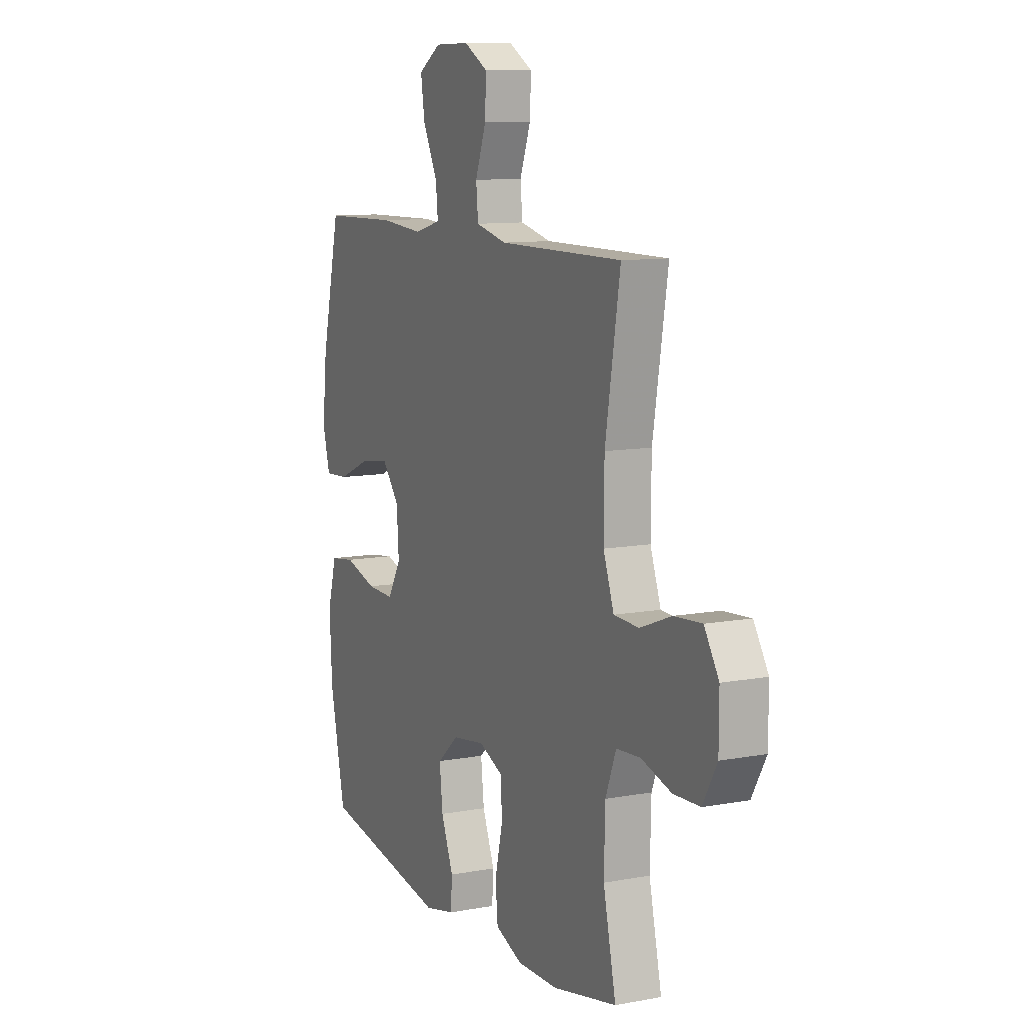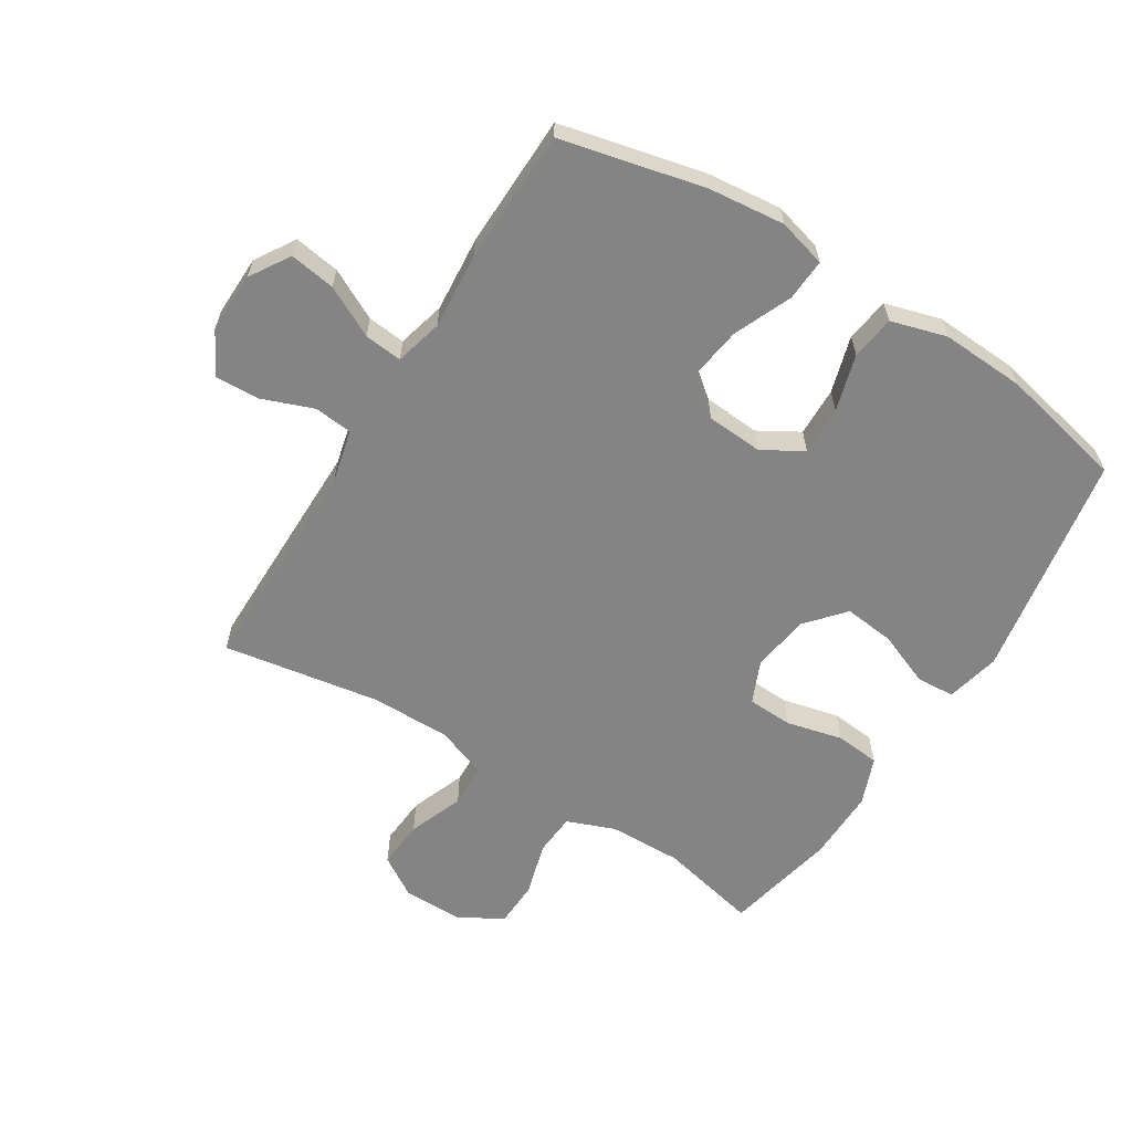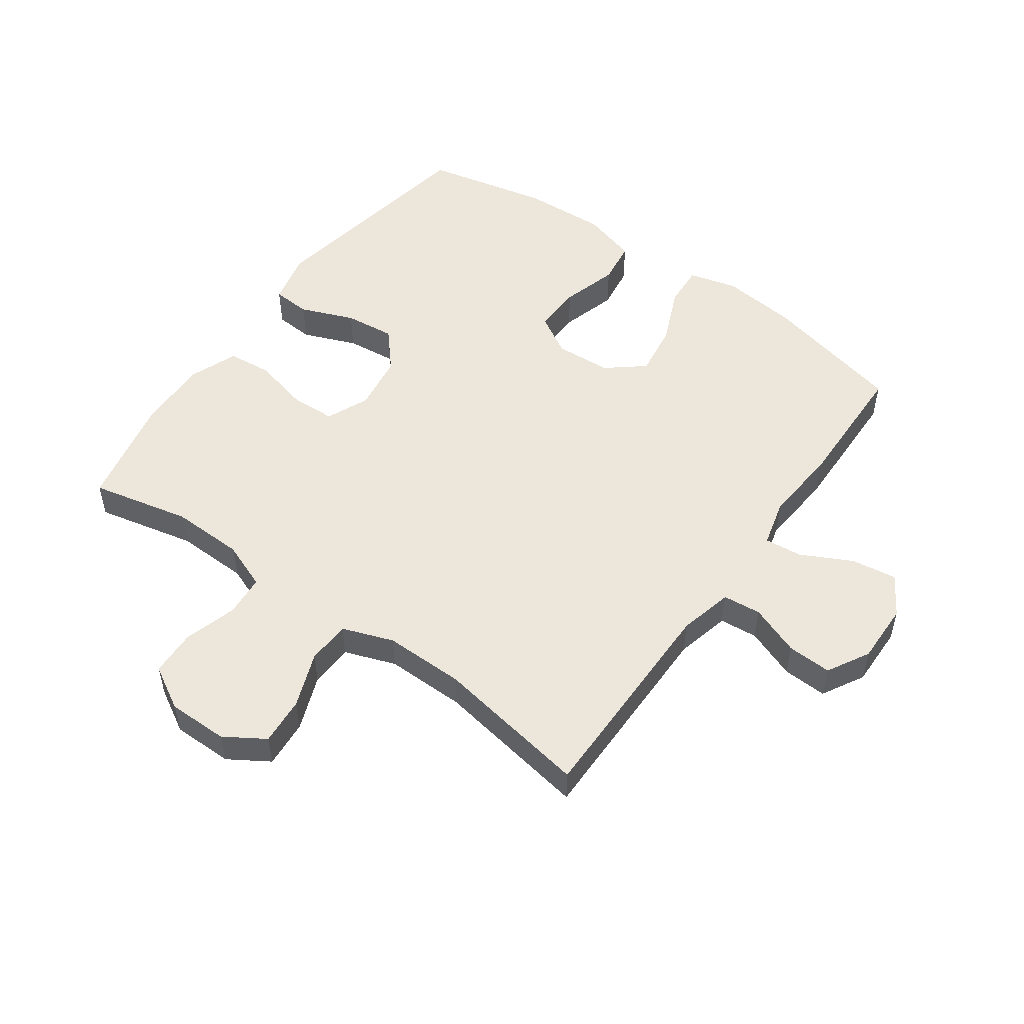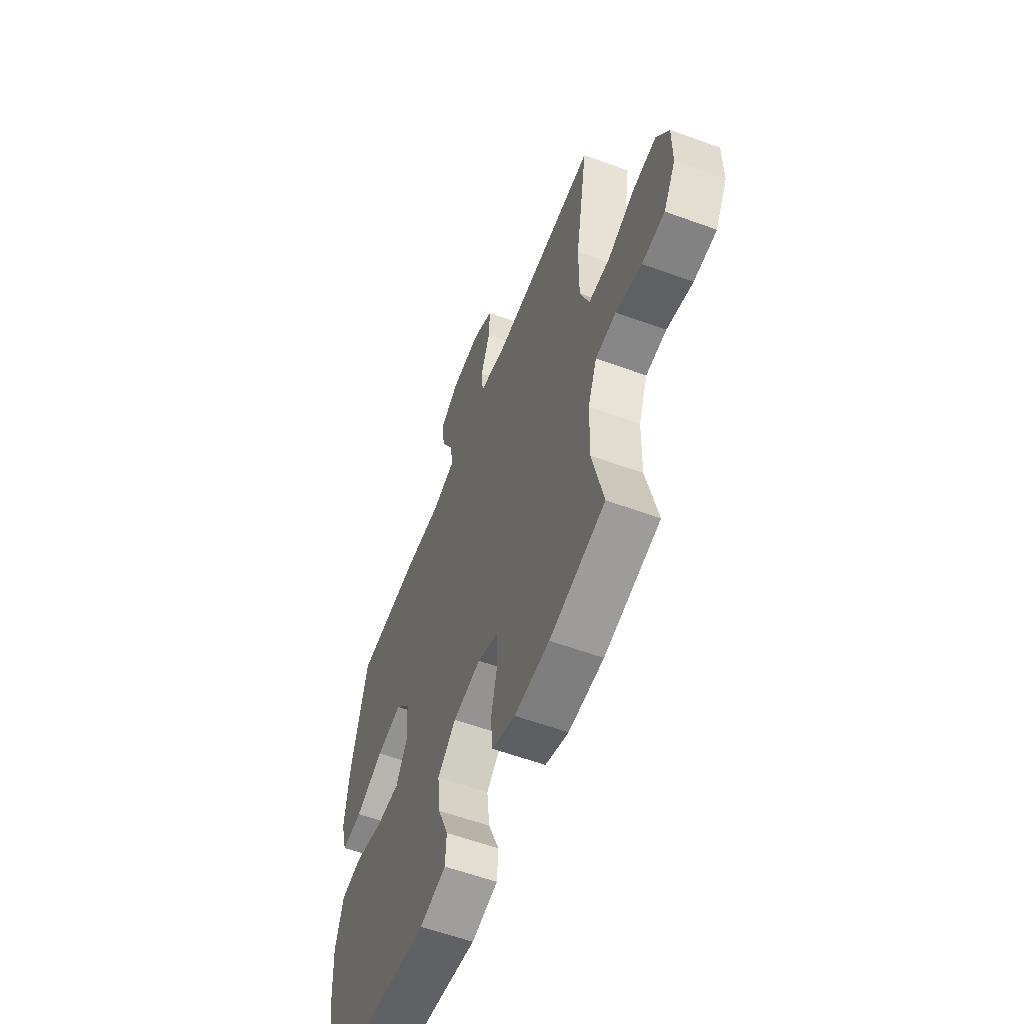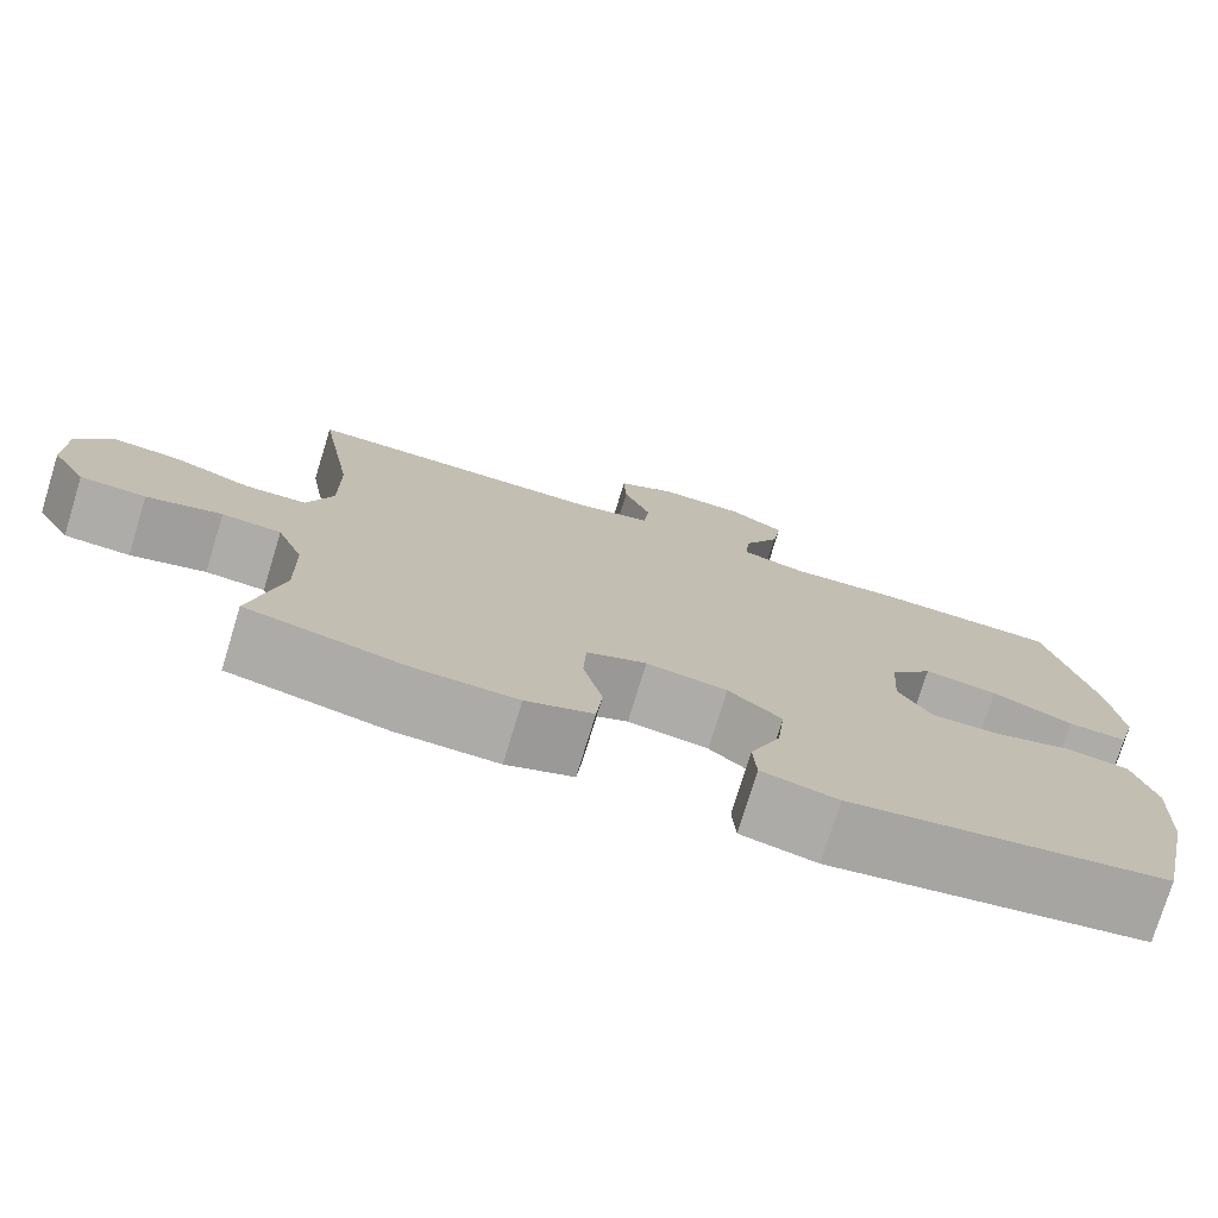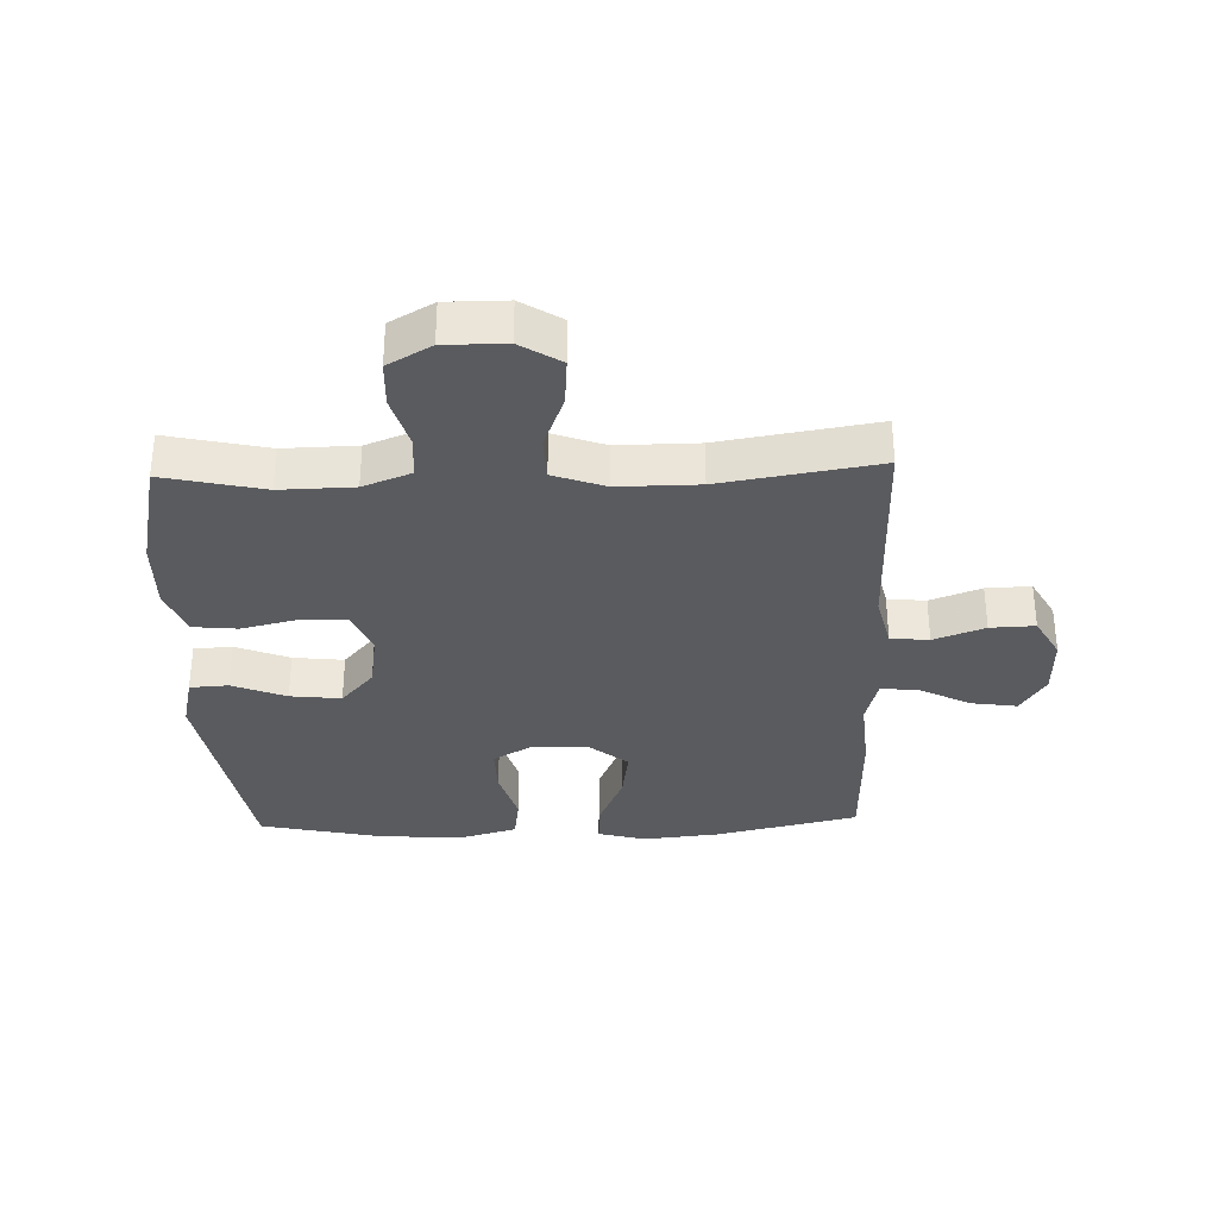
<metadata>
{"format":"obj","ext":"obj","renderer":"f3d","projection":"perspective","resolution":1024,"background":"white","views":[{"elev":10.3,"azim":-115.2,"up":"+Z"},{"elev":-61.5,"azim":58.0,"up":"+Y"},{"elev":52.1,"azim":-54.4,"up":"+Y"},{"elev":-58.5,"azim":-110.7,"up":"+Z"},{"elev":-76.3,"azim":-17.0,"up":"+Z"},{"elev":-33.0,"azim":-88.2,"up":"+Y"}]}
</metadata>
<code>
v 0.5 0.07 -0.5
v 0.134 0.07 -0.563
v 0.047 0.07 -0.543
v 0.043 0.07 -0.481
v 0.078 0.07 -0.394
v 0.087 0.07 -0.312
v 0.026 0.07 -0.259
v -0.067 0.07 -0.245
v -0.136 0.07 -0.275
v -0.139 0.07 -0.348
v -0.117 0.07 -0.439
v -0.124 0.07 -0.511
v -0.201 0.07 -0.541
v -0.317 0.07 -0.539
v -0.5 0.07 -0.5
v -0.464 0.07 -0.339
v -0.467 0.07 -0.221
v -0.497 0.07 -0.144
v -0.565 0.07 -0.139
v -0.651 0.07 -0.164
v -0.726 0.07 -0.161
v -0.766 0.07 -0.091
v -0.766 0.07 0.007
v -0.725 0.07 0.072
v -0.647 0.07 0.066
v -0.558 0.07 0.032
v -0.487 0.07 0.035
v -0.457 0.07 0.118
v -0.458 0.07 0.248
v -0.5 0.07 0.5
v -0.148 0.07 0.499
v -0.06 0.07 0.52
v -0.054 0.07 0.582
v -0.085 0.07 0.664
v -0.088 0.07 0.736
v -0.02 0.07 0.774
v 0.079 0.07 0.772
v 0.143 0.07 0.732
v 0.132 0.07 0.658
v 0.09 0.07 0.576
v 0.084 0.07 0.515
v 0.161 0.07 0.495
v 0.284 0.07 0.505
v 0.5 0.07 0.5
v 0.554 0.07 0.269
v 0.567 0.07 0.146
v 0.546 0.07 0.068
v 0.478 0.07 0.072
v 0.385 0.07 0.112
v 0.3 0.07 0.124
v 0.251 0.07 0.064
v 0.245 0.07 -0.027
v 0.283 0.07 -0.092
v 0.362 0.07 -0.09
v 0.454 0.07 -0.063
v 0.525 0.07 -0.073
v 0.551 0.07 -0.163
v 0.544 0.07 -0.298
v 0.5 0 -0.5
v 0.134 0 -0.563
v 0.047 0 -0.543
v 0.043 0 -0.481
v 0.078 0 -0.394
v 0.087 0 -0.312
v 0.026 0 -0.259
v -0.067 0 -0.245
v -0.136 0 -0.275
v -0.139 0 -0.348
v -0.117 0 -0.439
v -0.124 0 -0.511
v -0.201 0 -0.541
v -0.317 0 -0.539
v -0.5 0 -0.5
v -0.464 0 -0.339
v -0.467 0 -0.221
v -0.497 0 -0.144
v -0.565 0 -0.139
v -0.651 0 -0.164
v -0.726 0 -0.161
v -0.766 0 -0.091
v -0.766 0 0.007
v -0.725 0 0.072
v -0.647 0 0.066
v -0.558 0 0.032
v -0.487 0 0.035
v -0.457 0 0.118
v -0.458 0 0.248
v -0.5 0 0.5
v -0.148 0 0.499
v -0.06 0 0.52
v -0.054 0 0.582
v -0.085 0 0.664
v -0.088 0 0.736
v -0.02 0 0.774
v 0.079 0 0.772
v 0.143 0 0.732
v 0.132 0 0.658
v 0.09 0 0.576
v 0.084 0 0.515
v 0.161 0 0.495
v 0.284 0 0.505
v 0.5 0 0.5
v 0.554 0 0.269
v 0.567 0 0.146
v 0.546 0 0.068
v 0.478 0 0.072
v 0.385 0 0.112
v 0.3 0 0.124
v 0.251 0 0.064
v 0.245 0 -0.027
v 0.283 0 -0.092
v 0.362 0 -0.09
v 0.454 0 -0.063
v 0.525 0 -0.073
v 0.551 0 -0.163
v 0.544 0 -0.298
f 3 4 5
f 2 3 5
f 1 2 5
f 58 1 5
f 57 58 5
f 56 57 5
f 55 56 5
f 54 55 5
f 53 54 5 6
f 52 53 6 7
f 51 52 7 8
f 50 51 8 9
f 47 48 49
f 46 47 49
f 45 46 49
f 44 45 49
f 43 44 49
f 42 43 49
f 41 42 49 50
f 38 39 40
f 37 38 40
f 36 37 40
f 35 36 40
f 34 35 40
f 33 34 40
f 32 33 40 41
f 41 50 9
f 32 41 9
f 31 32 9
f 24 25 26
f 23 24 26
f 22 23 26
f 21 22 26
f 20 21 26
f 19 20 26
f 18 19 26 27
f 17 18 27 28
f 14 15 16
f 13 14 16
f 12 13 16
f 11 12 16
f 10 11 16
f 10 16 17 28
f 31 9 10
f 30 31 10
f 29 30 10
f 10 28 29
f 63 62 61
f 63 61 60
f 63 60 59
f 63 59 116
f 63 116 115
f 63 115 114
f 63 114 113
f 63 113 112
f 64 63 112 111
f 65 64 111 110
f 66 65 110 109
f 67 66 109 108
f 107 106 105
f 107 105 104
f 107 104 103
f 107 103 102
f 107 102 101
f 107 101 100
f 108 107 100 99
f 98 97 96
f 98 96 95
f 98 95 94
f 98 94 93
f 98 93 92
f 98 92 91
f 99 98 91 90
f 67 108 99
f 67 99 90
f 67 90 89
f 84 83 82
f 84 82 81
f 84 81 80
f 84 80 79
f 84 79 78
f 84 78 77
f 85 84 77 76
f 86 85 76 75
f 74 73 72
f 74 72 71
f 74 71 70
f 74 70 69
f 74 69 68
f 86 75 74 68
f 68 67 89
f 68 89 88
f 68 88 87
f 87 86 68
f 1 59 60 2
f 2 60 61 3
f 3 61 62 4
f 4 62 63 5
f 5 63 64 6
f 6 64 65 7
f 7 65 66 8
f 8 66 67 9
f 9 67 68 10
f 10 68 69 11
f 11 69 70 12
f 12 70 71 13
f 13 71 72 14
f 14 72 73 15
f 15 73 74 16
f 16 74 75 17
f 17 75 76 18
f 18 76 77 19
f 19 77 78 20
f 20 78 79 21
f 21 79 80 22
f 22 80 81 23
f 23 81 82 24
f 24 82 83 25
f 25 83 84 26
f 26 84 85 27
f 27 85 86 28
f 28 86 87 29
f 29 87 88 30
f 30 88 89 31
f 31 89 90 32
f 32 90 91 33
f 33 91 92 34
f 34 92 93 35
f 35 93 94 36
f 36 94 95 37
f 37 95 96 38
f 38 96 97 39
f 39 97 98 40
f 40 98 99 41
f 41 99 100 42
f 42 100 101 43
f 43 101 102 44
f 44 102 103 45
f 45 103 104 46
f 46 104 105 47
f 47 105 106 48
f 48 106 107 49
f 49 107 108 50
f 50 108 109 51
f 51 109 110 52
f 52 110 111 53
f 53 111 112 54
f 54 112 113 55
f 55 113 114 56
f 56 114 115 57
f 57 115 116 58
f 58 116 59 1

</code>
